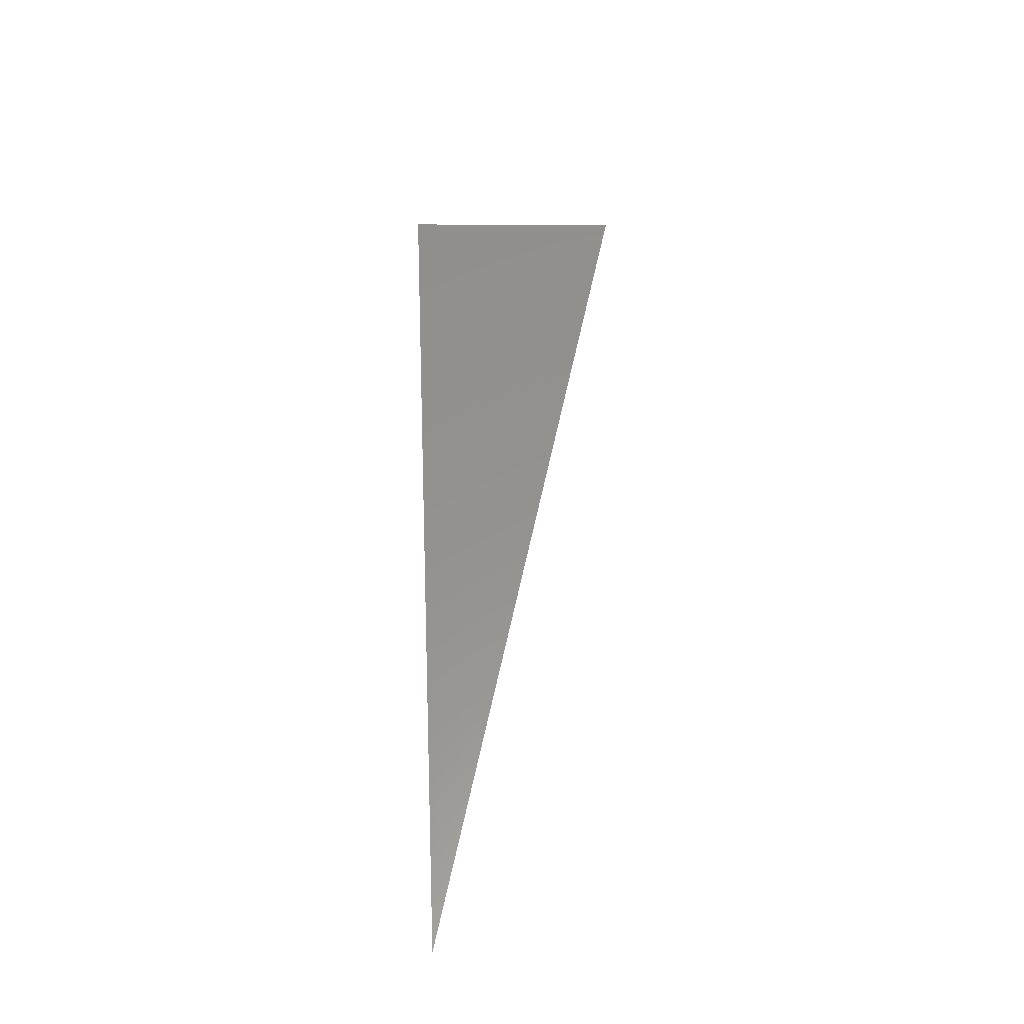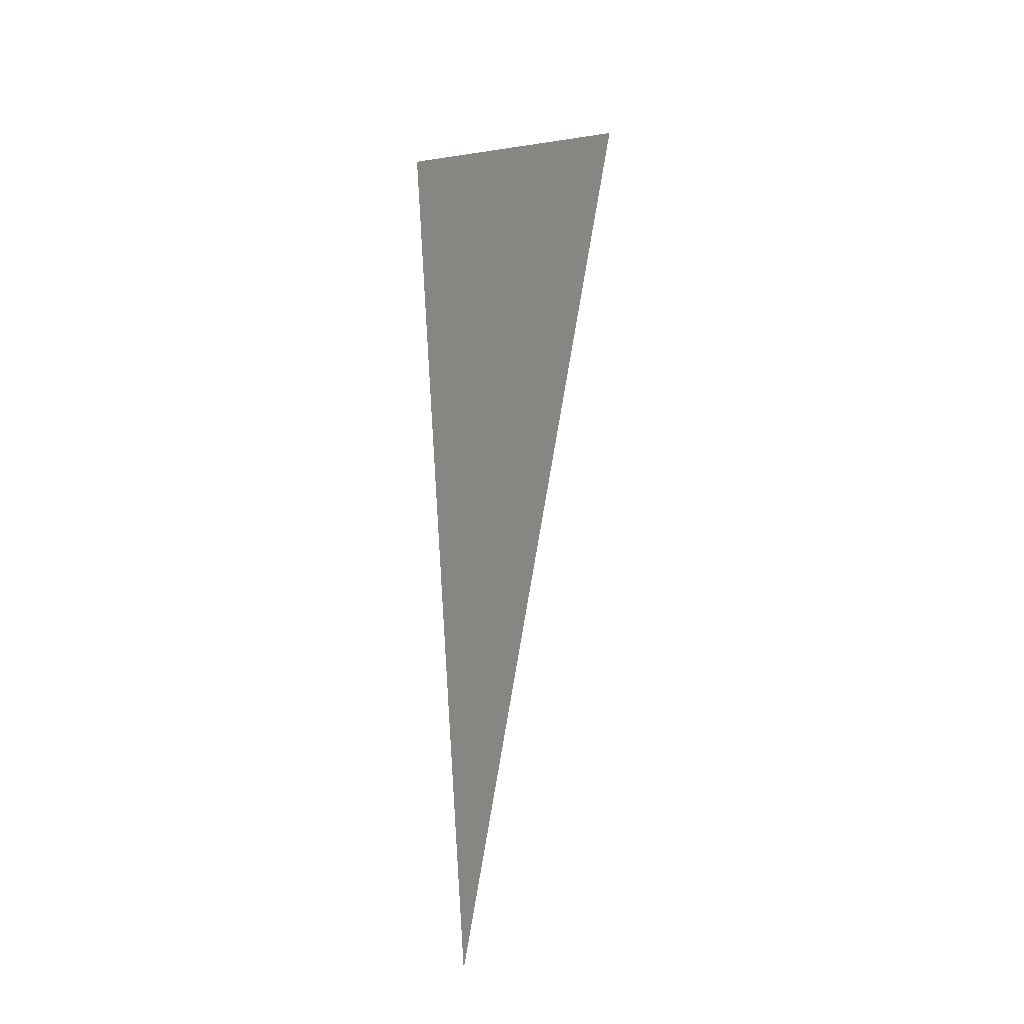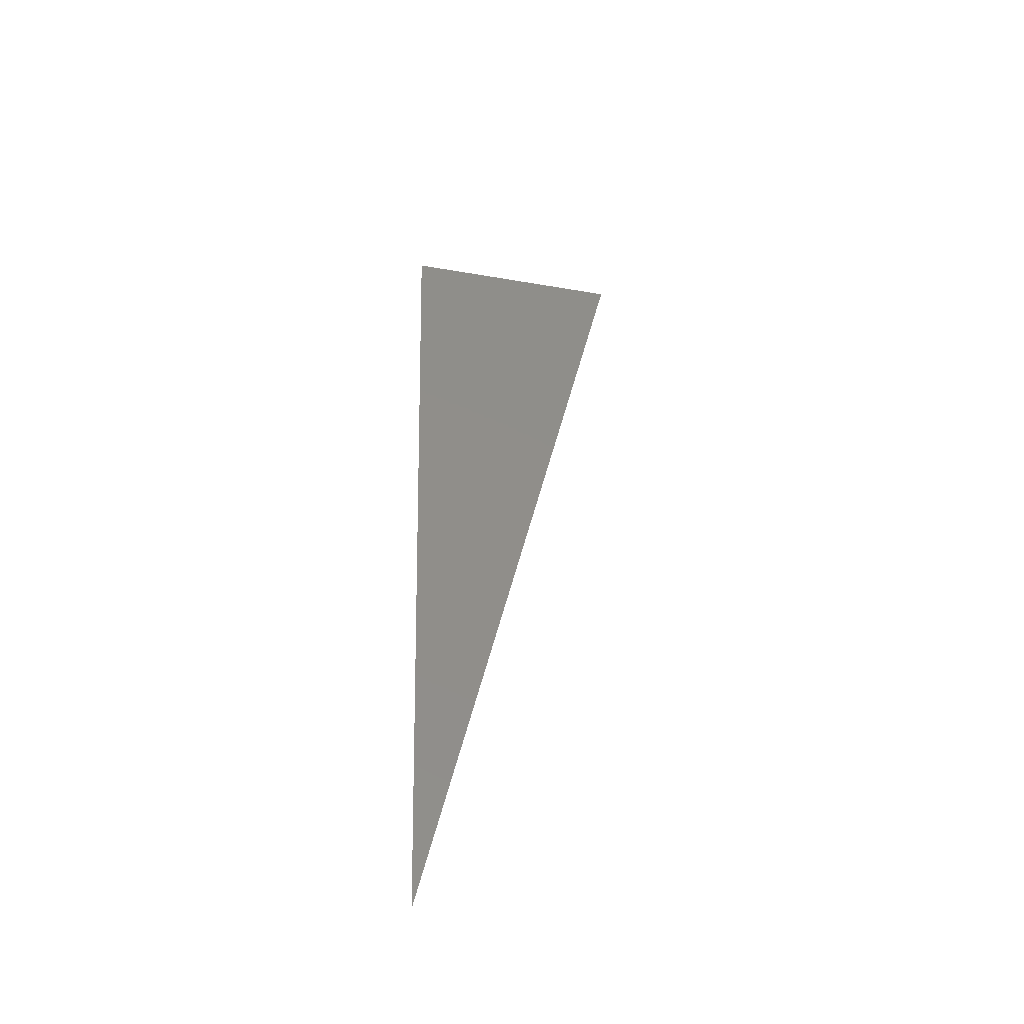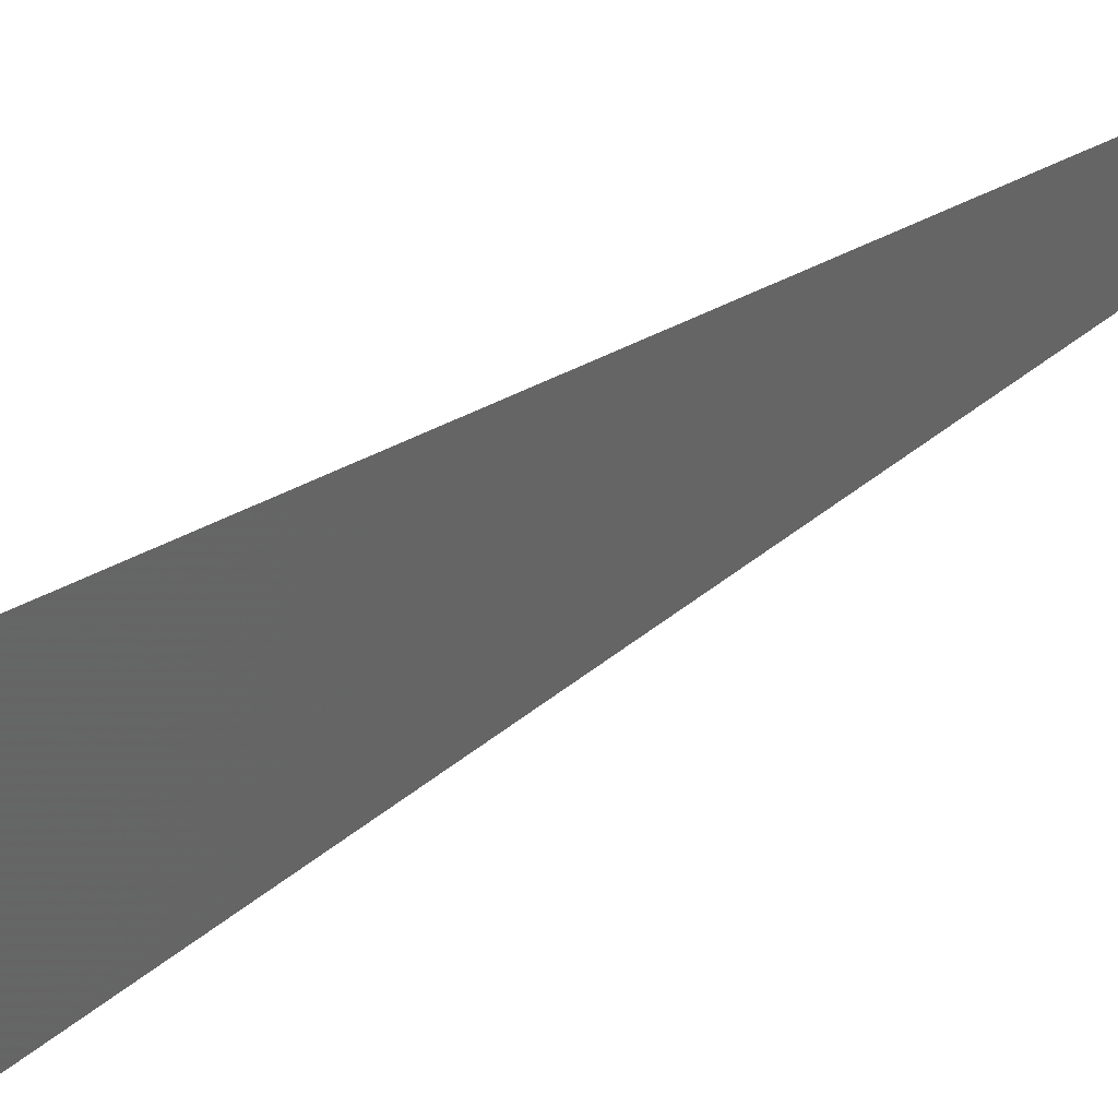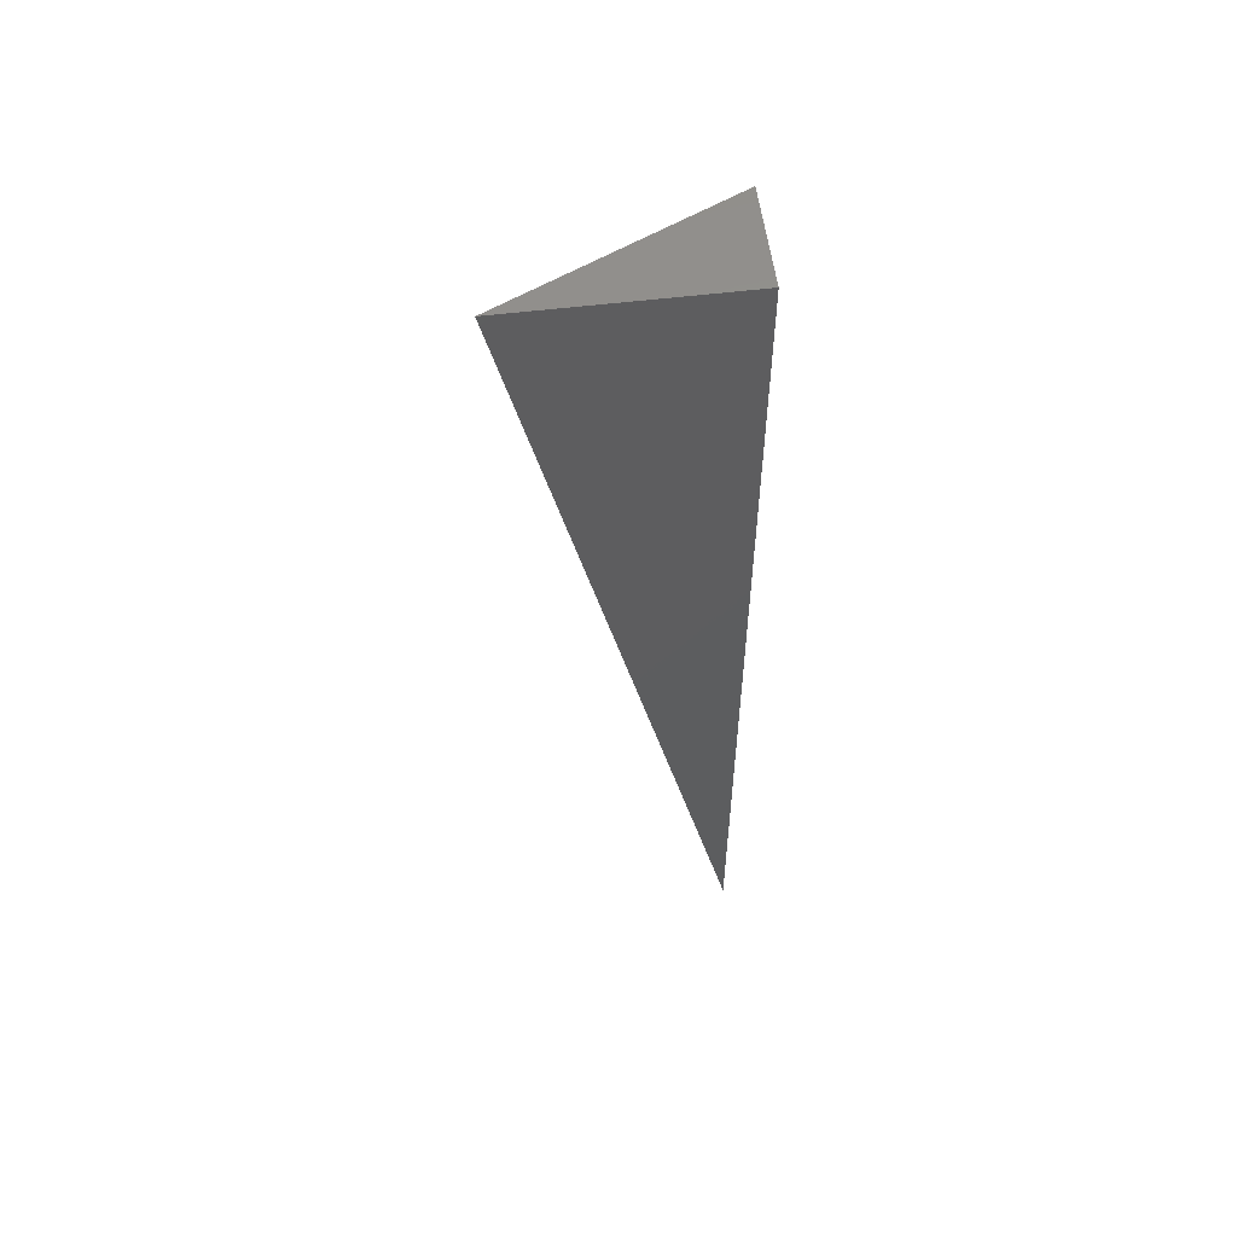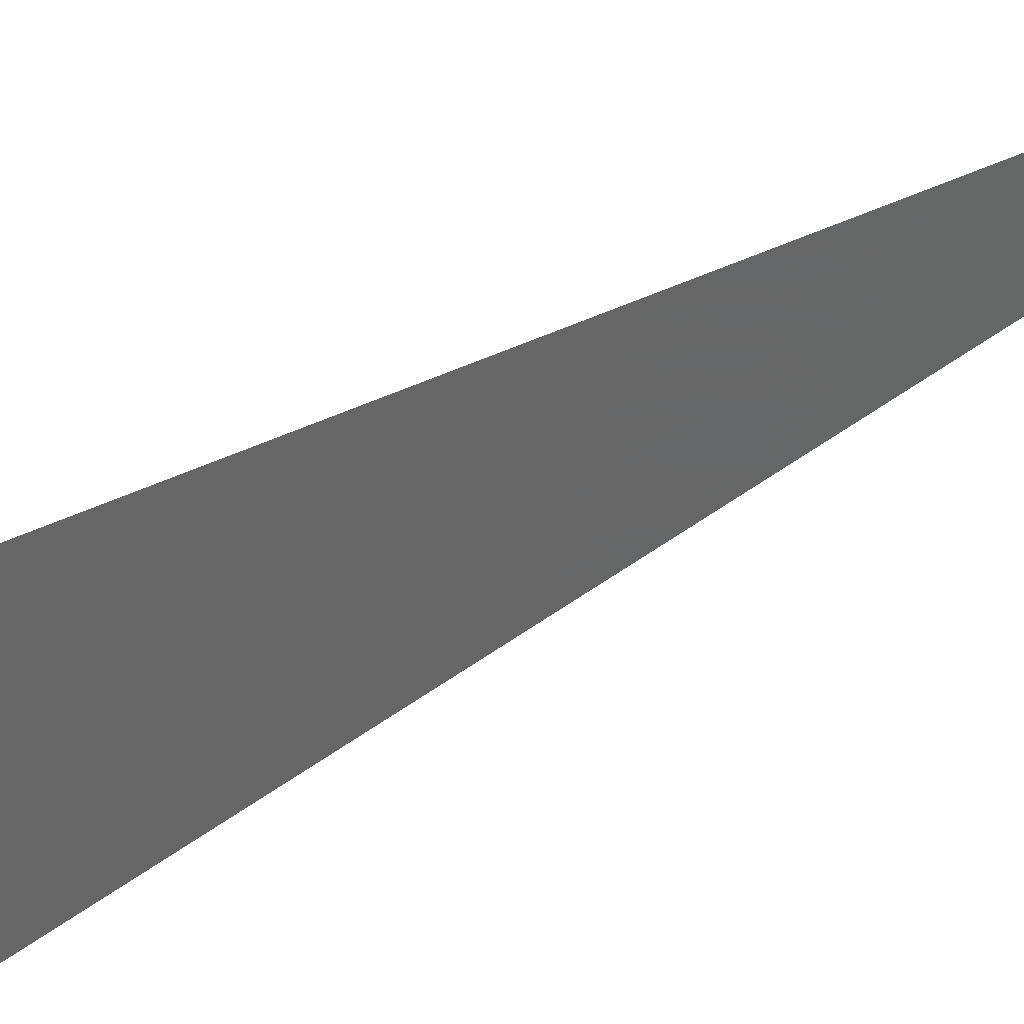
<metadata>
{"format":"stl","ext":"stl","renderer":"f3d","projection":"perspective","resolution":1024,"background":"white","views":[{"elev":-39.6,"azim":-65.1,"up":"+Y"},{"elev":-22.5,"azim":-50.3,"up":"+Y"},{"elev":-50.2,"azim":-75.4,"up":"+Y"},{"elev":68.6,"azim":-119.9,"up":"+Z"},{"elev":56.0,"azim":82.7,"up":"+Y"},{"elev":67.6,"azim":-118.0,"up":"+Z"}]}
</metadata>
<code>
# stl→obj: 4 verts, 4 faces
v -10.01 -1 5
v -10 -1.05 5
v -10 -1 5.011
v -10 -1 5
f 1 2 3
f 3 2 4
f 2 1 4
f 1 3 4

</code>
